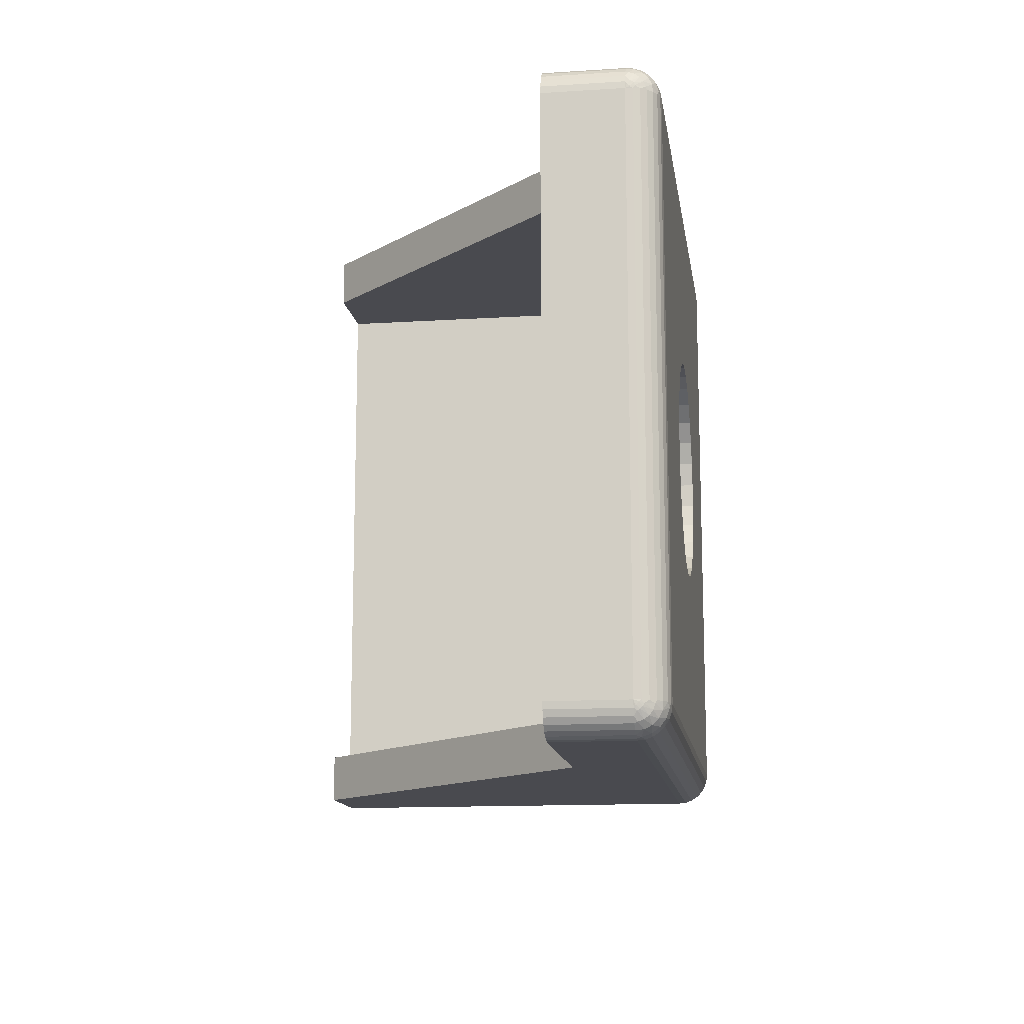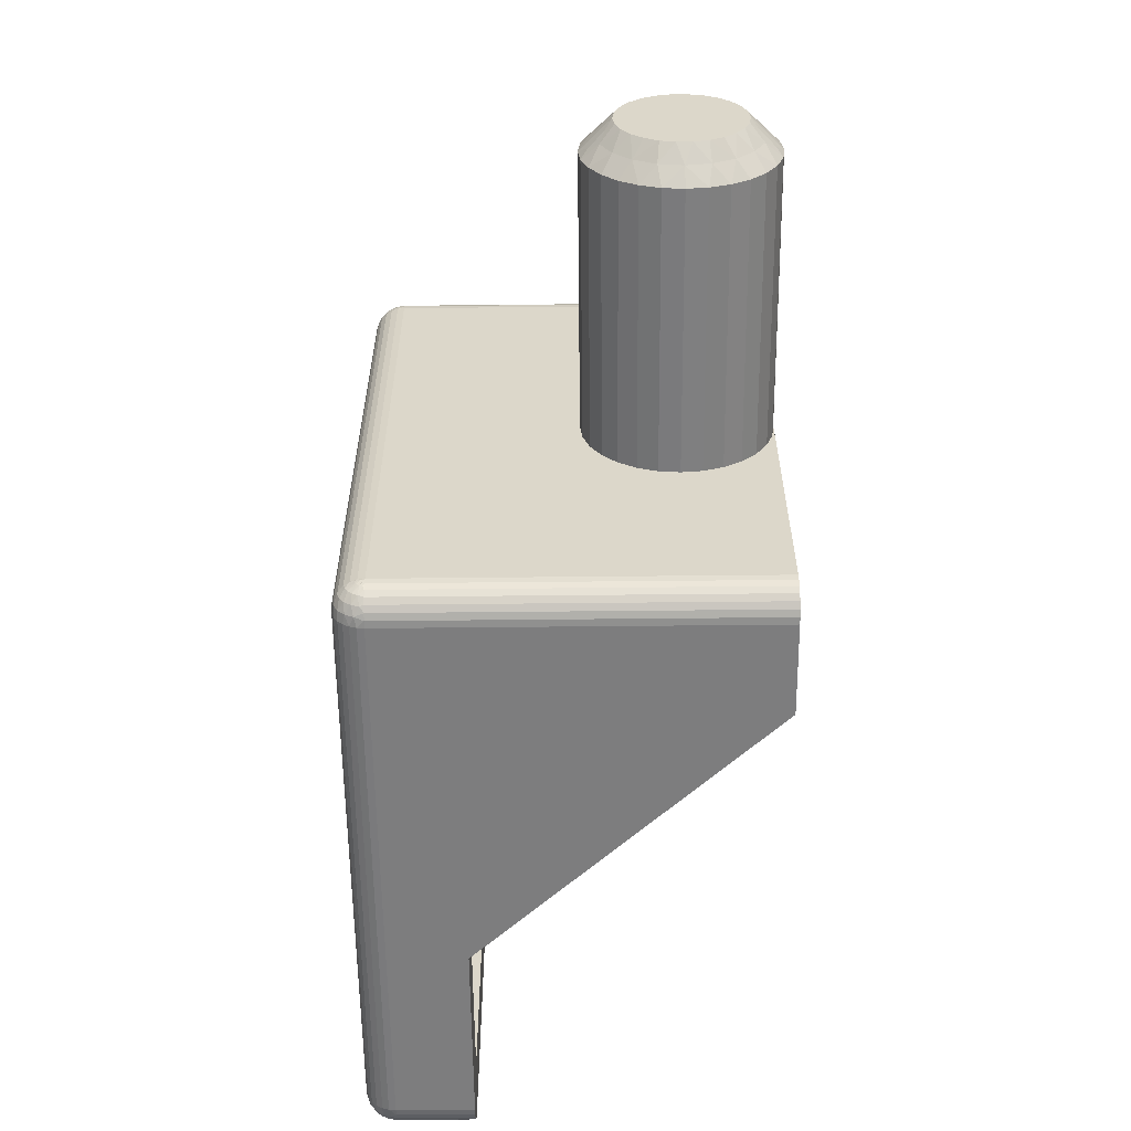
<metadata>
{"format":"obj","ext":"obj","renderer":"f3d","projection":"perspective","resolution":1024,"background":"white","views":[{"elev":-13.5,"azim":-81.8,"up":"+Z"},{"elev":-59.2,"azim":90.6,"up":"+Z"}]}
</metadata>
<code>
v 376.9 -16.52 110.5
v 376.4 -17.2 110.7
v 376.4 -16.85 110.1
v 376.4 -16.37 109.7
v 376.9 -15.97 110
v 377.4 -16 110.7
v 376.9 -16.88 111.2
v 377.4 -16.27 111.1
v 377.4 -16.44 111.5
v 376.4 -17.42 111.3
v 377.1 -12.28 111.6
v 377.4 -12.5 112
v 377.4 -12.56 111.5
v 376.9 -12.12 111.2
v 376.6 -11.78 111.6
v 376.4 -11.58 111.3
v 376.4 -11.5 112
v 377.1 -16.72 111.6
v 377.4 -16.5 112
v 376.6 -17.22 111.6
v 376.4 -17.5 112
v 377.4 -12.73 111.1
v 376.4 -11.8 110.7
v 376.9 -12.48 110.5
v 377.4 -13 110.7
v 376.4 -12.15 110.1
v 376.9 -13.03 110
v 377.4 -13.36 110.4
v 377.4 -13.79 110.1
v 376.4 -12.63 109.7
v 376.4 -13.2 109.3
v 376.9 -13.73 109.6
v 377.4 -14.26 110
v 376.4 -13.83 109.1
v 376.9 -14.5 109.5
v 377.4 -14.74 110
v 376.4 -14.5 109
v 376.4 -15.17 109.1
v 376.9 -15.27 109.6
v 377.4 -15.21 110.1
v 376.4 -15.8 109.3
v 377.4 -15.64 110.4
v 357.4 -23 115.5
v 358.1 -23 115.4
v 357.4 -24.5 115.5
v 358.1 -24.5 115.4
v 358.8 -23 115.2
v 358.8 -24.5 115.2
v 359.4 -23 114.8
v 359.4 -24.5 114.8
v 360 -23 114.3
v 360 -24.5 114.3
v 360.4 -23 113.7
v 360.4 -24.5 113.7
v 360.7 -23 113.1
v 360.7 -24.5 113.1
v 360.9 -23 112.4
v 360.9 -24.5 112.4
v 360.9 -23 111.6
v 360.9 -24.5 111.6
v 360.7 -23 110.9
v 360.7 -24.5 110.9
v 360.4 -23 110.2
v 360.4 -24.5 110.2
v 360 -23 109.7
v 360 -24.5 109.7
v 359.4 -23 109.2
v 359.4 -24.5 109.2
v 358.8 -23 108.8
v 358.8 -24.5 108.8
v 358.1 -23 108.6
v 358.1 -24.5 108.6
v 357.4 -23 108.5
v 357.4 -24.5 108.5
v 367.4 -11.5 112
v 367.4 -11.58 111.3
v 367.4 -11.8 110.7
v 367.4 -12.15 110.1
v 367.4 -12.63 109.7
v 367.4 -13.2 109.3
v 367.4 -13.83 109.1
v 367.4 -14.5 109
v 367.4 -15.17 109.1
v 367.4 -15.8 109.3
v 367.4 -16.37 109.7
v 367.4 -16.85 110.1
v 367.4 -17.2 110.7
v 367.4 -17.42 111.3
v 367.4 -17.5 112
v 348.4 -21 102
v 354.6 -21 102
v 348.4 -23.5 102
v 366.4 -23.5 102
v 363.4 -11.5 102
v 366.4 -11.5 102
v 347.4 -21 121
v 347.4 -23.5 103
v 347.4 -23.5 121
v 347.4 -21 103
v 366.4 -11.5 122
v 363.4 -11.5 122
v 366.4 -23.5 122
v 354.6 -21 122
v 348.4 -23.5 122
v 348.4 -21 122
v 367.4 -23.5 121
v 367.4 -16.85 113.9
v 367.4 -16.37 114.3
v 367.4 -17.2 113.3
v 367.4 -15.8 114.7
v 367.4 -11.5 121
v 367.4 -17.42 112.7
v 367.4 -15.17 114.9
v 367.4 -14.5 115
v 367.4 -13.83 114.9
v 367.4 -13.2 114.7
v 367.4 -12.63 114.3
v 367.4 -23.5 103
v 367.4 -12.15 113.9
v 367.4 -11.8 113.3
v 367.4 -11.58 112.7
v 367.4 -11.5 103
v 366.4 -24.5 121
v 356.7 -24.5 108.6
v 348.4 -24.5 103
v 356 -24.5 108.8
v 355.3 -24.5 109.2
v 354.8 -24.5 109.7
v 354.3 -24.5 110.2
v 354.1 -24.5 110.9
v 353.9 -24.5 111.6
v 353.9 -24.5 112.4
v 366.4 -24.5 103
v 348.4 -24.5 121
v 356 -24.5 115.2
v 355.3 -24.5 114.8
v 356.7 -24.5 115.4
v 354.8 -24.5 114.3
v 354.3 -24.5 113.7
v 354.1 -24.5 113.1
v 365.9 -11.5 120.5
v 366.6 -11.5 122
v 366.8 -11.5 121.9
v 367 -11.5 121.8
v 367.2 -11.5 121.6
v 367.3 -11.5 121.4
v 367.4 -11.5 121.2
v 363.4 -11.5 120.5
v 365.9 -11.5 103.5
v 367.4 -11.5 102.8
v 367.3 -11.5 102.6
v 367.2 -11.5 102.4
v 367 -11.5 102.2
v 366.8 -11.5 102.1
v 366.6 -11.5 102
v 363.4 -11.5 103.5
v 365.9 -23 120.5
v 354.6 -21 120.5
v 348.9 -23 120.5
v 348.9 -21 120.5
v 365.9 -23 103.5
v 354.6 -21 103.5
v 348.9 -23 103.5
v 348.9 -21 103.5
v 356.7 -23 108.6
v 356 -23 108.8
v 355.3 -23 109.2
v 354.8 -23 109.7
v 354.3 -23 110.2
v 354.1 -23 110.9
v 353.9 -23 111.6
v 353.9 -23 112.4
v 356 -23 115.2
v 355.3 -23 114.8
v 356.7 -23 115.4
v 354.8 -23 114.3
v 354.3 -23 113.7
v 354.1 -23 113.1
v 347.9 -21 121.9
v 347.8 -21 121.8
v 348.2 -21 122
v 347.6 -21 121.6
v 347.5 -21 121.4
v 347.4 -21 121.2
v 348.2 -21 102
v 347.4 -21 102.8
v 347.9 -21 102.1
v 347.5 -21 102.6
v 347.8 -21 102.2
v 347.6 -21 102.4
v 376.4 -17.42 112.7
v 376.4 -17.2 113.3
v 376.4 -16.85 113.9
v 376.4 -16.37 114.3
v 376.4 -15.8 114.7
v 376.4 -15.17 114.9
v 376.4 -14.5 115
v 376.4 -13.83 114.9
v 376.4 -13.2 114.7
v 376.4 -12.63 114.3
v 376.4 -12.15 113.9
v 376.4 -11.8 113.3
v 376.4 -11.58 112.7
v 377.4 -12.56 112.5
v 377.4 -15.21 113.9
v 377.4 -13.79 113.9
v 377.4 -14.26 114
v 377.4 -14.74 114
v 377.4 -12.73 112.9
v 377.4 -13 113.3
v 377.4 -16 113.3
v 377.4 -13.36 113.6
v 377.4 -15.64 113.6
v 377.4 -16.44 112.5
v 377.4 -16.27 112.9
v 376.9 -12.48 113.5
v 376.9 -13.03 114
v 376.9 -12.12 112.8
v 377.1 -16.72 112.4
v 376.9 -16.88 112.8
v 376.6 -17.22 112.4
v 377.1 -12.28 112.4
v 376.6 -11.78 112.4
v 376.9 -16.52 113.5
v 376.9 -15.97 114
v 376.9 -15.27 114.4
v 376.9 -14.5 114.5
v 376.9 -13.73 114.4
v 348.2 -23.5 122
v 347.9 -23.5 121.9
v 347.8 -23.5 121.8
v 347.6 -23.5 121.6
v 347.5 -23.5 121.4
v 347.4 -23.5 121.2
v 347.8 -23.75 121.8
v 347.8 -23.98 121.7
v 348.1 -23.93 121.8
v 348.1 -23.65 121.9
v 347.6 -23.92 121.4
v 347.8 -24.15 121.5
v 348.2 -24.47 121
v 348.4 -24.47 121.2
v 347.6 -24.02 121.3
v 347.4 -23.79 121.1
v 347.4 -23.72 121
v 347.5 -23.93 121
v 347.6 -24.08 121.1
v 347.6 -23.77 121.5
v 347.4 -23.75 121.2
v 347.6 -23.59 121.6
v 347.4 -23.68 121.2
v 347.4 -23.6 121.3
v 347.4 -23.65 121
v 348.4 -23.72 122
v 347.4 -23.64 121.1
v 347.4 -23.55 121.1
v 348.1 -24.44 121.1
v 347.9 -24.4 121
v 348.1 -24.35 121.4
v 348.4 -24.4 121.4
v 348.4 -24.28 121.6
v 348.1 -24.17 121.7
v 348.4 -24.12 121.8
v 347.8 -24.27 121.2
v 347.8 -24.28 121
v 348.4 -23.93 121.9
v 347.6 -24.12 121
v 347.4 -23.5 102.8
v 347.5 -23.5 102.6
v 347.6 -23.5 102.4
v 347.8 -23.5 102.2
v 347.9 -23.5 102.1
v 348.2 -23.5 102
v 347.4 -23.72 103
v 347.5 -23.93 103
v 347.6 -24.12 103
v 347.8 -24.28 103
v 347.9 -24.4 103
v 348.2 -24.47 103
v 366.4 -23.72 122
v 366.4 -23.93 121.9
v 366.4 -24.12 121.8
v 366.4 -24.28 121.6
v 366.4 -24.4 121.4
v 366.4 -24.47 121.2
v 367.4 -23.5 121.2
v 367.3 -23.5 121.4
v 367.2 -23.5 121.6
v 367 -23.5 121.8
v 366.8 -23.5 121.9
v 366.6 -23.5 122
v 347.8 -24.27 102.7
v 347.8 -24.15 102.5
v 348.1 -24.35 102.6
v 348.1 -24.44 102.9
v 347.6 -23.92 102.6
v 347.8 -23.98 102.3
v 347.6 -23.77 102.5
v 348.4 -23.72 102
v 347.4 -23.6 102.7
v 347.6 -23.59 102.4
v 347.6 -24.02 102.7
v 347.4 -23.68 102.7
v 347.6 -24.08 102.9
v 347.4 -23.75 102.8
v 347.4 -23.79 102.9
v 347.4 -23.55 102.9
v 348.4 -24.47 102.8
v 347.4 -23.57 102.9
v 347.4 -23.65 103
v 348.1 -23.65 102.1
v 348.1 -23.93 102.2
v 348.4 -23.93 102.1
v 348.4 -24.12 102.2
v 348.1 -24.17 102.3
v 348.4 -24.28 102.4
v 347.8 -23.75 102.2
v 348.4 -24.4 102.6
v 367 -24.07 121.6
v 367 -24.22 121.4
v 367.2 -23.98 121.3
v 366.7 -24.4 121.3
v 366.6 -24.47 121
v 366.8 -24.4 121
v 367 -24.3 121.1
v 367 -23.87 121.7
v 367.2 -23.85 121.5
v 367.2 -23.68 121.6
v 366.7 -24.27 121.6
v 367 -23.63 121.8
v 366.7 -24.06 121.8
v 366.7 -23.79 121.9
v 367.4 -23.64 121.1
v 367.4 -23.72 121
v 367.3 -23.78 121.1
v 367.3 -23.81 121
v 367.4 -23.56 121.1
v 367.3 -23.55 121.3
v 367.3 -23.64 121.3
v 367.3 -23.72 121.2
v 367.4 -23.57 121
v 367.3 -23.93 121
v 367.2 -24.06 121.2
v 367.2 -24.12 121
v 367 -24.28 121
v 366.4 -23.72 102
v 366.4 -23.93 102.1
v 366.4 -24.12 102.2
v 366.4 -24.28 102.4
v 366.4 -24.4 102.6
v 366.4 -24.47 102.8
v 367.4 -23.72 103
v 367.3 -23.93 103
v 367.2 -24.12 103
v 367 -24.28 103
v 366.8 -24.4 103
v 366.6 -24.47 103
v 367 -24.07 102.4
v 367 -23.87 102.3
v 367.2 -23.85 102.5
v 366.7 -23.79 102.1
v 366.6 -23.5 102
v 366.8 -23.5 102.1
v 367 -23.63 102.2
v 367 -24.22 102.6
v 367.2 -23.98 102.7
v 367.2 -24.06 102.8
v 366.7 -24.06 102.2
v 367 -24.3 102.9
v 366.7 -24.27 102.4
v 366.7 -24.4 102.7
v 367.4 -23.56 102.9
v 367.4 -23.5 102.8
v 367.3 -23.64 102.7
v 367.3 -23.55 102.7
v 367.4 -23.64 102.9
v 367.3 -23.81 103
v 367.3 -23.78 102.9
v 367.3 -23.72 102.8
v 367.4 -23.54 102.9
v 367.3 -23.5 102.6
v 367.2 -23.68 102.4
v 367.2 -23.5 102.4
v 367 -23.5 102.2
f 1 2 3
f 1 4 5
f 1 5 6
f 7 8 9
f 7 10 2
f 7 2 1
f 7 1 8
f 11 12 13
f 11 13 14
f 15 16 17
f 15 17 12
f 15 12 11
f 15 14 16
f 15 11 14
f 18 9 19
f 18 7 9
f 20 19 21
f 20 21 10
f 20 10 7
f 20 18 19
f 20 7 18
f 14 13 22
f 14 23 16
f 24 22 25
f 24 26 23
f 24 23 14
f 24 14 22
f 27 28 29
f 27 25 28
f 27 30 26
f 27 31 30
f 27 24 25
f 27 26 24
f 32 29 33
f 32 34 31
f 32 27 29
f 32 31 27
f 35 33 36
f 35 37 34
f 35 38 37
f 35 34 32
f 35 32 33
f 39 36 40
f 39 41 38
f 39 35 36
f 39 38 35
f 5 42 6
f 5 40 42
f 5 4 41
f 5 39 40
f 5 41 39
f 1 6 8
f 1 3 4
f 43 44 45
f 45 44 46
f 46 47 48
f 44 47 46
f 48 49 50
f 47 49 48
f 50 51 52
f 49 51 50
f 52 53 54
f 51 53 52
f 54 55 56
f 53 55 54
f 56 57 58
f 55 57 56
f 58 59 60
f 57 59 58
f 60 61 62
f 59 61 60
f 62 63 64
f 61 63 62
f 64 65 66
f 63 65 64
f 66 67 68
f 65 67 66
f 68 69 70
f 67 69 68
f 70 71 72
f 69 71 70
f 72 73 74
f 71 73 72
f 75 17 16
f 76 75 16
f 77 16 23
f 77 76 16
f 78 23 26
f 78 77 23
f 79 26 30
f 79 78 26
f 80 30 31
f 80 79 30
f 81 31 34
f 81 80 31
f 82 34 37
f 82 81 34
f 83 37 38
f 83 82 37
f 84 38 41
f 84 83 38
f 85 41 4
f 85 84 41
f 86 4 3
f 86 85 4
f 87 3 2
f 87 86 3
f 88 2 10
f 88 87 2
f 89 10 21
f 89 88 10
f 90 91 92
f 91 93 92
f 91 94 93
f 94 95 93
f 96 97 98
f 99 97 96
f 100 101 102
f 102 101 103
f 103 104 102
f 103 105 104
f 106 107 108
f 106 109 107
f 106 110 111
f 108 110 106
f 106 112 109
f 110 113 111
f 106 89 112
f 113 114 111
f 114 115 111
f 115 116 111
f 116 117 111
f 89 118 88
f 88 118 87
f 87 118 86
f 106 118 89
f 117 119 111
f 118 85 86
f 119 120 111
f 118 84 85
f 120 121 111
f 84 122 83
f 83 122 82
f 82 122 81
f 81 122 80
f 80 122 79
f 79 122 78
f 78 122 77
f 77 122 76
f 118 122 84
f 75 111 121
f 122 75 76
f 123 50 52
f 52 54 123
f 124 125 74
f 123 48 50
f 126 125 124
f 127 125 126
f 128 125 127
f 129 125 128
f 130 125 129
f 131 125 130
f 54 56 123
f 132 125 131
f 74 125 133
f 134 125 132
f 123 46 48
f 56 58 123
f 123 45 46
f 135 134 136
f 137 134 135
f 45 134 137
f 123 134 45
f 60 133 58
f 62 133 60
f 64 133 62
f 66 133 64
f 58 133 123
f 134 138 136
f 66 68 133
f 134 139 138
f 68 70 133
f 134 140 139
f 70 72 133
f 134 132 140
f 72 74 133
f 141 100 142
f 141 142 143
f 141 143 144
f 141 144 145
f 141 145 146
f 141 146 147
f 141 147 111
f 101 100 141
f 148 101 141
f 75 141 111
f 149 75 122
f 149 122 150
f 149 150 151
f 149 151 152
f 153 149 152
f 154 149 153
f 155 149 154
f 95 149 155
f 94 156 149
f 94 149 95
f 149 141 75
f 157 148 141
f 158 148 157
f 159 160 158
f 159 158 157
f 149 161 157
f 149 157 141
f 156 161 149
f 156 162 161
f 163 161 162
f 164 163 162
f 163 164 160
f 163 160 159
f 163 165 73
f 163 166 165
f 163 167 166
f 163 168 167
f 163 169 168
f 163 170 169
f 163 171 170
f 163 172 171
f 49 157 51
f 163 159 172
f 163 73 161
f 53 51 157
f 47 157 49
f 55 53 157
f 44 157 47
f 57 55 157
f 43 157 44
f 161 59 57
f 161 61 59
f 161 63 61
f 161 65 63
f 161 57 157
f 159 173 174
f 159 175 173
f 159 43 175
f 159 157 43
f 176 159 174
f 67 65 161
f 177 159 176
f 69 67 161
f 178 159 177
f 71 69 161
f 172 159 178
f 73 71 161
f 101 158 103
f 148 158 101
f 156 91 162
f 94 91 156
f 179 160 180
f 181 160 179
f 105 160 181
f 103 160 105
f 158 160 103
f 160 182 180
f 160 183 182
f 160 184 183
f 160 96 184
f 91 164 162
f 91 90 164
f 164 99 160
f 160 99 96
f 90 185 164
f 164 186 99
f 185 187 164
f 164 188 186
f 187 189 164
f 164 190 188
f 189 190 164
f 89 21 191
f 112 191 192
f 112 89 191
f 109 112 192
f 107 192 193
f 107 109 192
f 108 193 194
f 108 107 193
f 110 194 195
f 110 195 196
f 110 108 194
f 113 110 196
f 114 196 197
f 114 113 196
f 115 197 198
f 115 114 197
f 116 198 199
f 116 115 198
f 117 199 200
f 117 116 199
f 119 200 201
f 119 117 200
f 120 201 202
f 120 119 201
f 121 202 203
f 121 120 202
f 75 203 17
f 75 121 203
f 13 12 204
f 205 206 207
f 205 207 208
f 22 204 209
f 22 209 210
f 22 13 204
f 211 210 212
f 211 212 206
f 211 205 213
f 211 206 205
f 29 28 25
f 29 25 22
f 214 211 215
f 42 40 36
f 42 36 33
f 6 214 19
f 6 19 9
f 6 9 8
f 6 33 29
f 6 22 210
f 6 210 211
f 6 211 214
f 6 29 22
f 6 42 33
f 73 165 74
f 74 165 124
f 124 166 126
f 165 166 124
f 126 167 127
f 166 167 126
f 127 168 128
f 167 168 127
f 128 169 129
f 168 169 128
f 129 170 130
f 169 170 129
f 130 171 131
f 170 171 130
f 131 172 132
f 171 172 131
f 132 178 140
f 172 178 132
f 140 177 139
f 178 177 140
f 139 176 138
f 177 176 139
f 138 174 136
f 176 174 138
f 136 173 135
f 174 173 136
f 135 175 137
f 173 175 135
f 137 43 45
f 175 43 137
f 216 202 201
f 216 200 217
f 216 217 210
f 218 209 204
f 218 203 202
f 218 202 216
f 218 216 209
f 219 19 214
f 219 214 220
f 221 21 19
f 221 191 21
f 221 220 191
f 221 19 219
f 221 219 220
f 222 204 12
f 222 218 204
f 223 12 17
f 223 17 203
f 223 203 218
f 223 222 12
f 223 218 222
f 220 214 215
f 220 192 191
f 224 215 211
f 224 193 192
f 224 192 220
f 224 220 215
f 225 213 205
f 225 211 213
f 225 194 193
f 225 195 194
f 225 193 224
f 225 224 211
f 226 205 208
f 226 196 195
f 226 225 205
f 226 195 225
f 227 208 207
f 227 197 196
f 227 198 197
f 227 226 208
f 227 196 226
f 228 207 206
f 228 199 198
f 228 227 207
f 228 198 227
f 217 212 210
f 217 206 212
f 217 200 199
f 217 228 206
f 217 199 228
f 216 210 209
f 216 201 200
f 104 105 181
f 229 181 179
f 229 104 181
f 230 179 180
f 230 229 179
f 231 180 182
f 231 230 180
f 232 182 183
f 232 231 182
f 233 183 184
f 233 232 183
f 234 233 184
f 98 184 96
f 98 234 184
f 235 230 231
f 235 236 237
f 235 238 230
f 235 237 238
f 239 240 236
f 241 134 242
f 239 243 240
f 244 245 246
f 244 246 247
f 244 247 243
f 248 236 235
f 248 239 236
f 249 243 239
f 249 244 243
f 250 231 232
f 250 232 233
f 250 235 231
f 250 248 235
f 251 239 248
f 251 249 239
f 252 233 234
f 252 250 233
f 252 248 250
f 252 251 248
f 253 98 245
f 229 254 104
f 253 245 244
f 255 98 253
f 255 244 249
f 255 249 251
f 255 253 244
f 256 234 98
f 256 255 251
f 256 252 234
f 256 251 252
f 256 98 255
f 257 258 241
f 257 241 242
f 259 260 261
f 259 242 260
f 259 257 242
f 262 261 263
f 262 259 261
f 264 265 258
f 264 257 259
f 264 258 257
f 237 266 254
f 237 263 266
f 237 262 263
f 240 264 259
f 240 259 262
f 247 267 265
f 247 246 267
f 247 265 264
f 238 229 230
f 238 237 254
f 238 254 229
f 236 262 237
f 236 240 262
f 243 247 264
f 243 264 240
f 97 99 186
f 268 186 188
f 268 97 186
f 269 188 190
f 269 268 188
f 270 190 189
f 270 269 190
f 271 189 187
f 271 270 189
f 272 187 185
f 272 271 187
f 273 185 90
f 273 272 185
f 92 273 90
f 98 97 274
f 245 274 275
f 245 98 274
f 246 245 275
f 267 275 276
f 267 246 275
f 265 276 277
f 265 267 276
f 258 277 278
f 258 265 277
f 241 278 279
f 241 258 278
f 134 279 125
f 134 241 279
f 280 104 254
f 280 102 104
f 281 254 266
f 281 280 254
f 282 266 263
f 282 281 266
f 283 263 261
f 283 282 263
f 284 261 260
f 284 260 242
f 284 283 261
f 285 284 242
f 123 242 134
f 123 285 242
f 286 111 147
f 286 106 111
f 287 147 146
f 287 286 147
f 288 146 145
f 288 287 146
f 289 145 144
f 289 288 145
f 290 144 143
f 290 289 144
f 291 143 142
f 291 290 143
f 102 142 100
f 102 291 142
f 292 278 277
f 292 293 294
f 292 295 278
f 292 294 295
f 296 297 293
f 296 298 297
f 273 92 299
f 300 268 269
f 300 269 301
f 300 301 298
f 302 293 292
f 302 296 293
f 303 298 296
f 303 300 298
f 304 277 276
f 304 276 275
f 304 292 277
f 304 302 292
f 305 296 302
f 305 303 296
f 306 275 274
f 306 304 275
f 306 302 304
f 306 305 302
f 307 97 268
f 307 268 300
f 279 308 125
f 309 300 303
f 309 97 307
f 309 303 305
f 309 307 300
f 310 309 305
f 310 274 97
f 310 306 274
f 310 305 306
f 310 97 309
f 311 272 273
f 311 273 299
f 312 313 314
f 312 299 313
f 312 311 299
f 315 314 316
f 315 312 314
f 317 271 272
f 317 311 312
f 317 272 311
f 294 318 308
f 294 316 318
f 294 315 316
f 297 317 312
f 297 312 315
f 301 269 270
f 301 270 271
f 301 271 317
f 295 279 278
f 295 294 308
f 295 308 279
f 293 315 294
f 293 297 315
f 298 317 297
f 298 301 317
f 319 320 321
f 322 284 285
f 322 323 324
f 322 324 325
f 322 325 320
f 322 285 323
f 326 327 328
f 326 319 327
f 329 283 284
f 329 284 322
f 329 320 319
f 329 322 320
f 330 288 289
f 330 289 290
f 330 328 288
f 330 326 328
f 331 281 282
f 331 282 283
f 331 283 329
f 331 319 326
f 331 329 319
f 332 290 291
f 332 280 281
f 332 291 280
f 332 281 331
f 332 330 290
f 332 326 330
f 332 331 326
f 333 334 106
f 333 335 336
f 333 336 334
f 337 106 286
f 337 338 339
f 337 339 340
f 337 286 338
f 341 337 340
f 341 340 335
f 285 123 323
f 341 333 106
f 341 106 337
f 341 335 333
f 102 280 291
f 336 342 334
f 343 344 342
f 343 336 335
f 343 342 336
f 321 335 340
f 321 343 335
f 325 345 344
f 325 324 345
f 325 344 343
f 338 286 287
f 327 321 340
f 327 340 339
f 320 343 321
f 320 325 343
f 328 287 288
f 328 339 338
f 328 327 339
f 328 338 287
f 319 321 327
f 299 92 93
f 299 93 346
f 313 346 347
f 313 299 346
f 314 347 348
f 314 313 347
f 316 348 349
f 316 314 348
f 318 350 351
f 318 349 350
f 318 316 349
f 308 318 351
f 125 351 133
f 125 308 351
f 352 106 334
f 352 118 106
f 353 334 342
f 353 352 334
f 354 342 344
f 354 353 342
f 355 344 345
f 355 354 344
f 356 345 324
f 356 355 345
f 357 324 323
f 357 356 324
f 133 323 123
f 133 357 323
f 358 359 360
f 361 347 346
f 361 362 363
f 361 363 364
f 361 364 359
f 361 346 362
f 365 366 367
f 365 358 366
f 368 348 347
f 368 347 361
f 368 359 358
f 368 361 359
f 369 354 355
f 369 355 356
f 369 367 354
f 369 365 367
f 370 350 349
f 370 349 348
f 370 348 368
f 370 358 365
f 370 368 358
f 371 356 357
f 371 351 350
f 371 357 351
f 371 350 370
f 371 369 356
f 371 365 369
f 371 370 365
f 372 373 118
f 372 374 375
f 372 375 373
f 376 118 352
f 376 377 378
f 376 378 379
f 376 352 377
f 380 376 379
f 380 379 374
f 346 93 362
f 380 372 118
f 380 118 376
f 380 374 372
f 133 351 357
f 375 381 373
f 382 383 381
f 382 375 374
f 382 381 375
f 360 374 379
f 360 382 374
f 364 384 383
f 364 363 384
f 364 383 382
f 377 352 353
f 366 360 379
f 366 379 378
f 359 382 360
f 359 364 382
f 367 353 354
f 367 378 377
f 367 366 378
f 367 377 353
f 358 360 366
f 362 95 155
f 362 93 95
f 363 155 154
f 363 362 155
f 384 154 153
f 384 363 154
f 383 153 152
f 383 384 153
f 381 152 151
f 381 383 152
f 373 151 150
f 373 381 151
f 118 150 122
f 118 373 150

</code>
